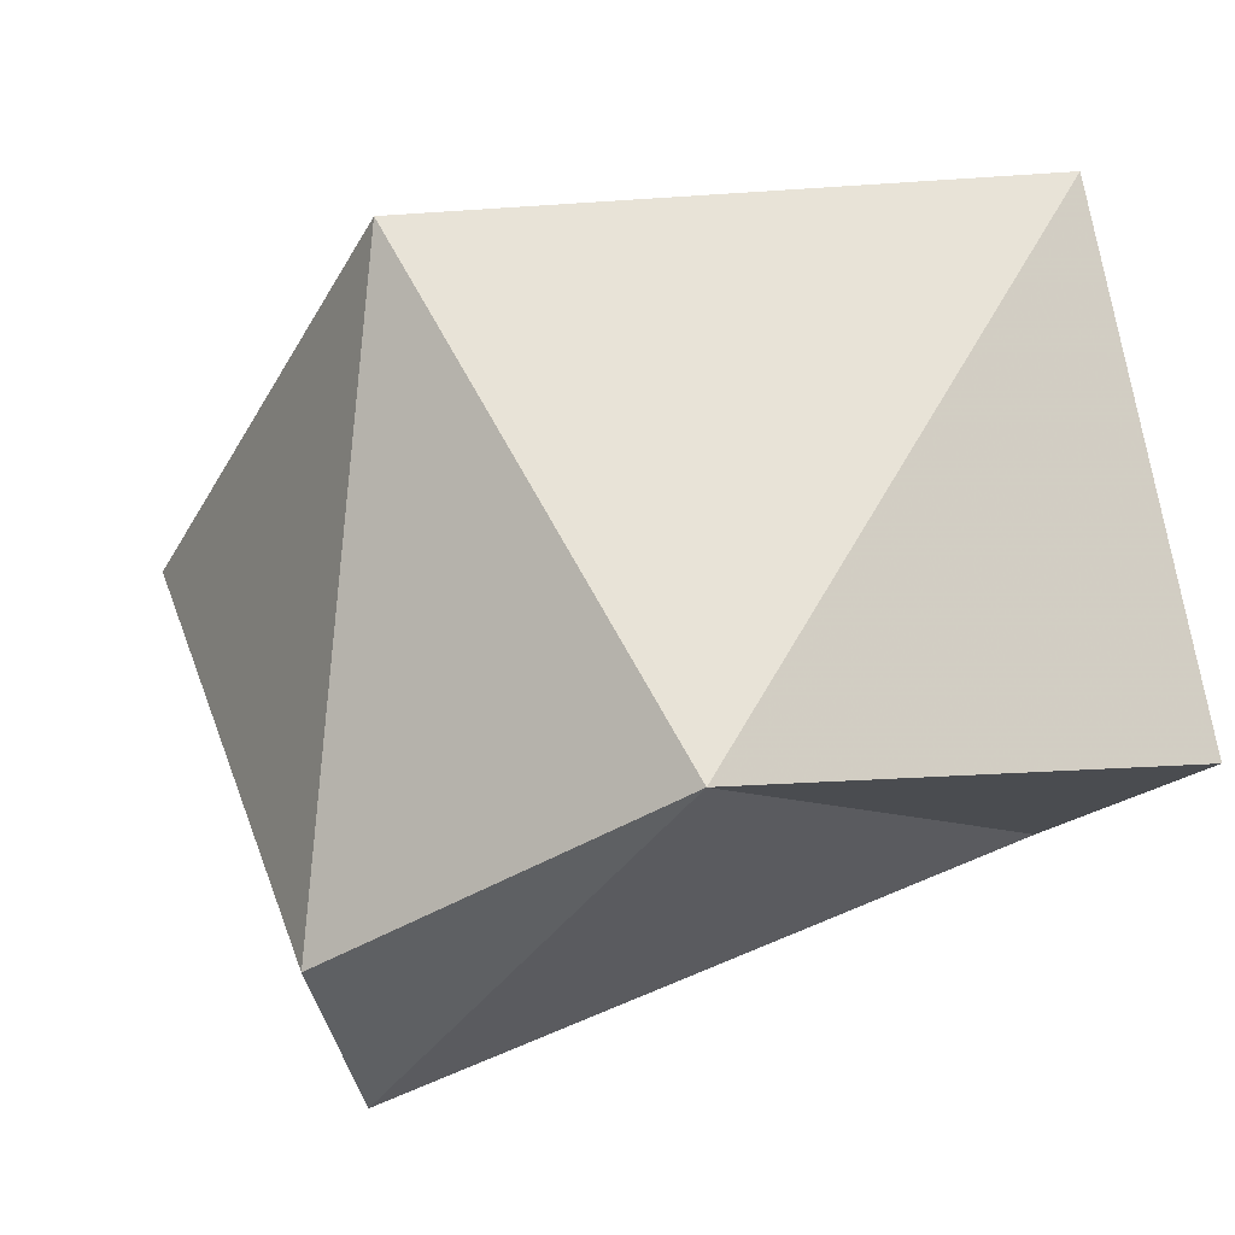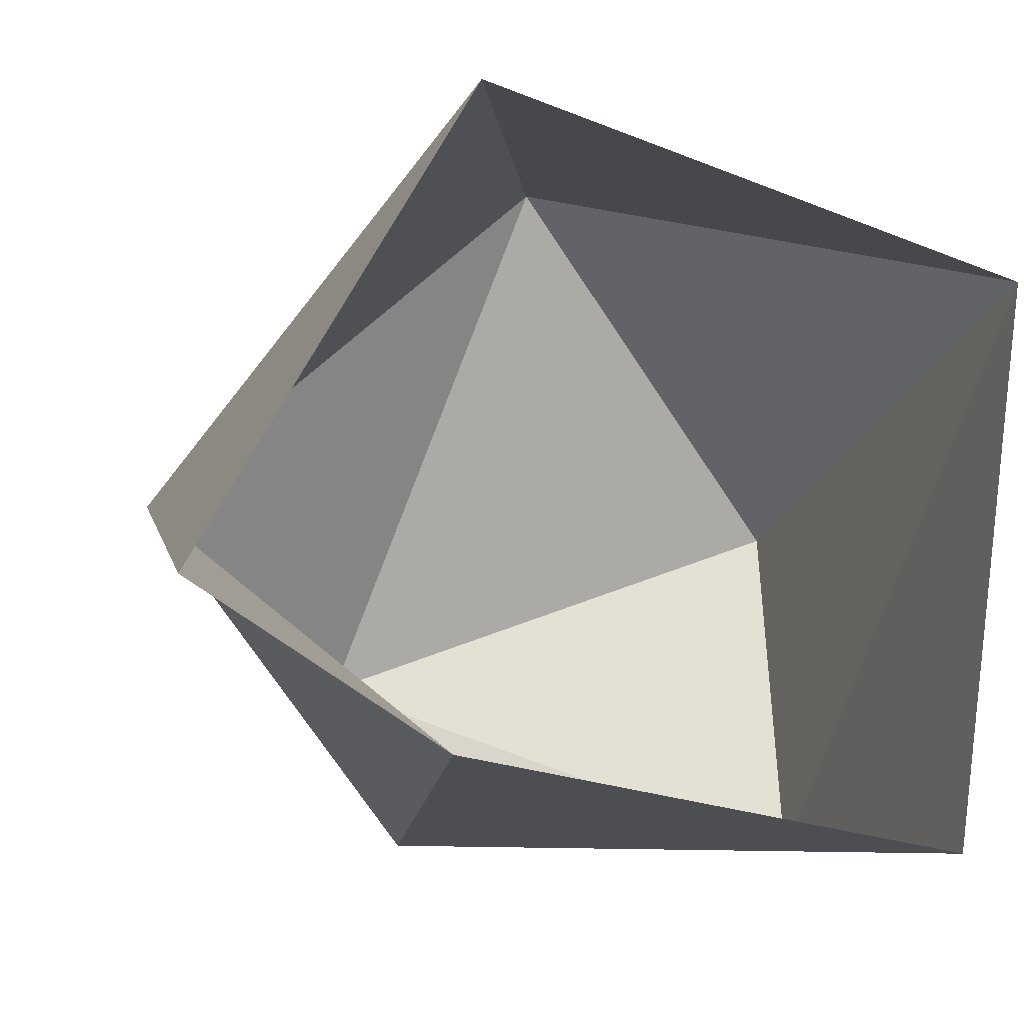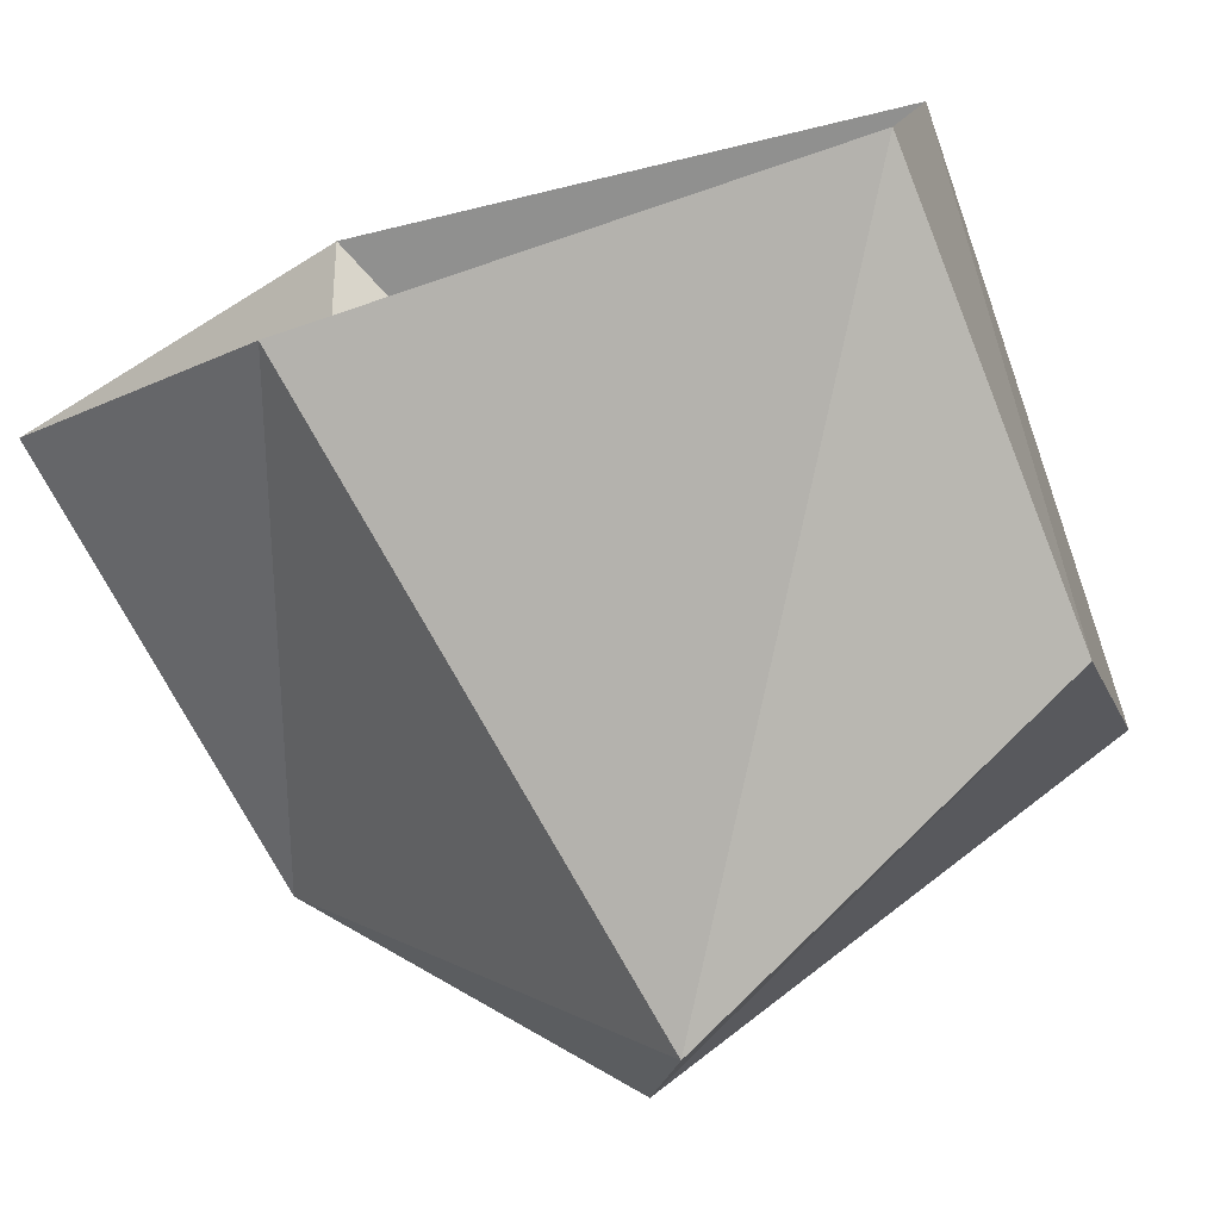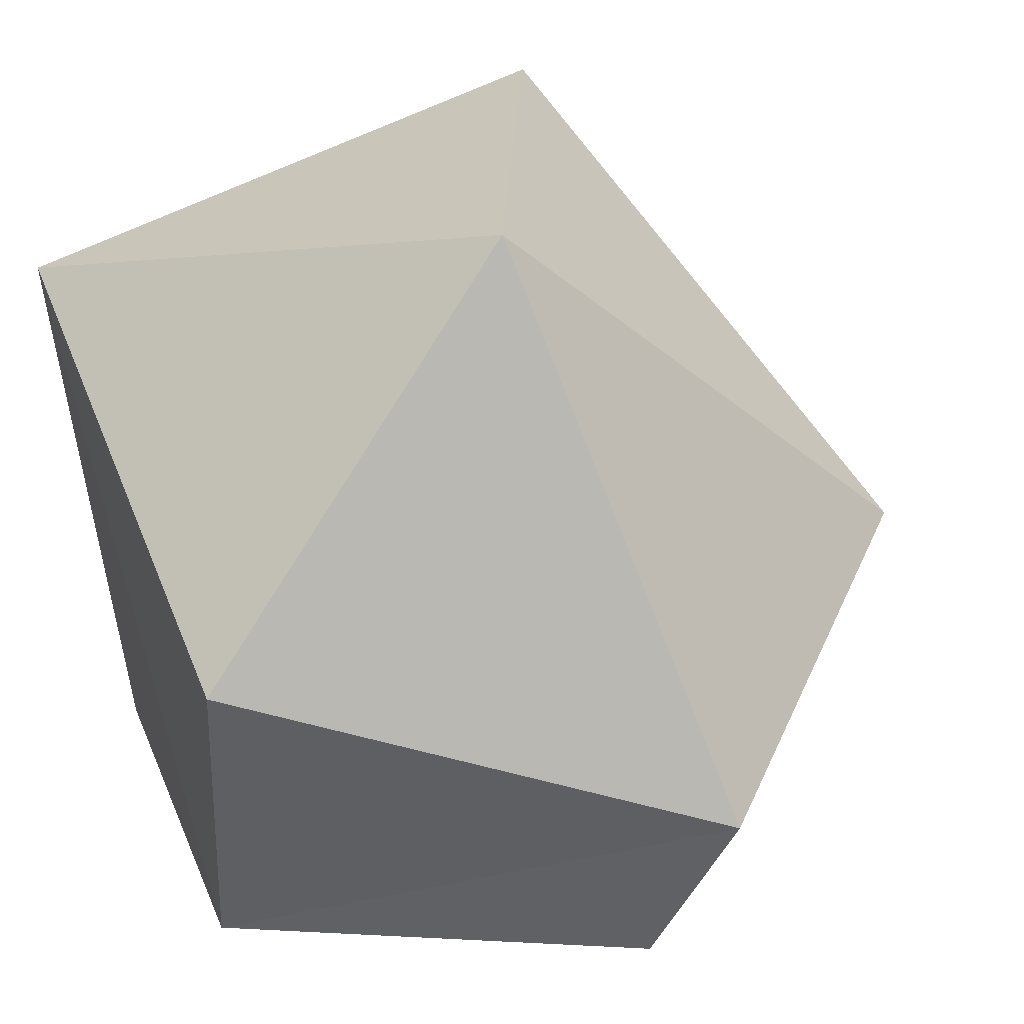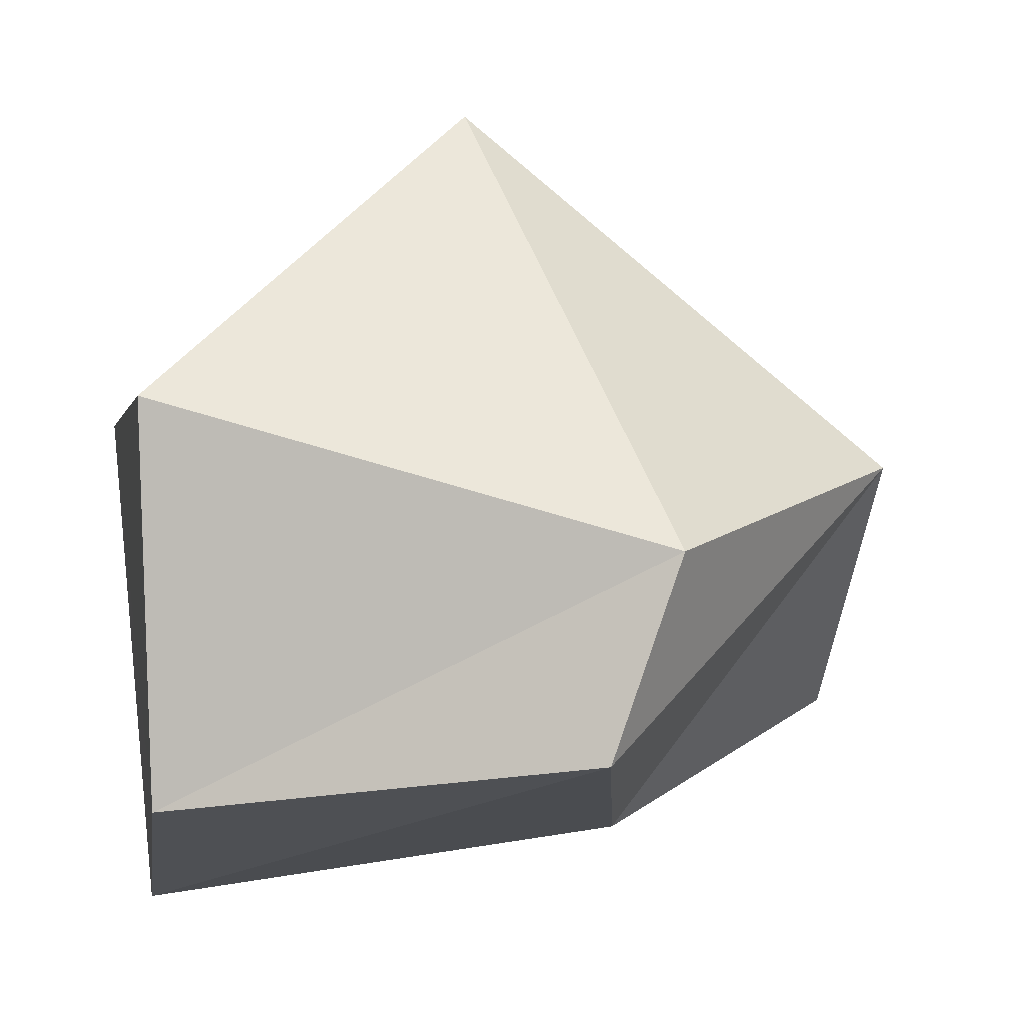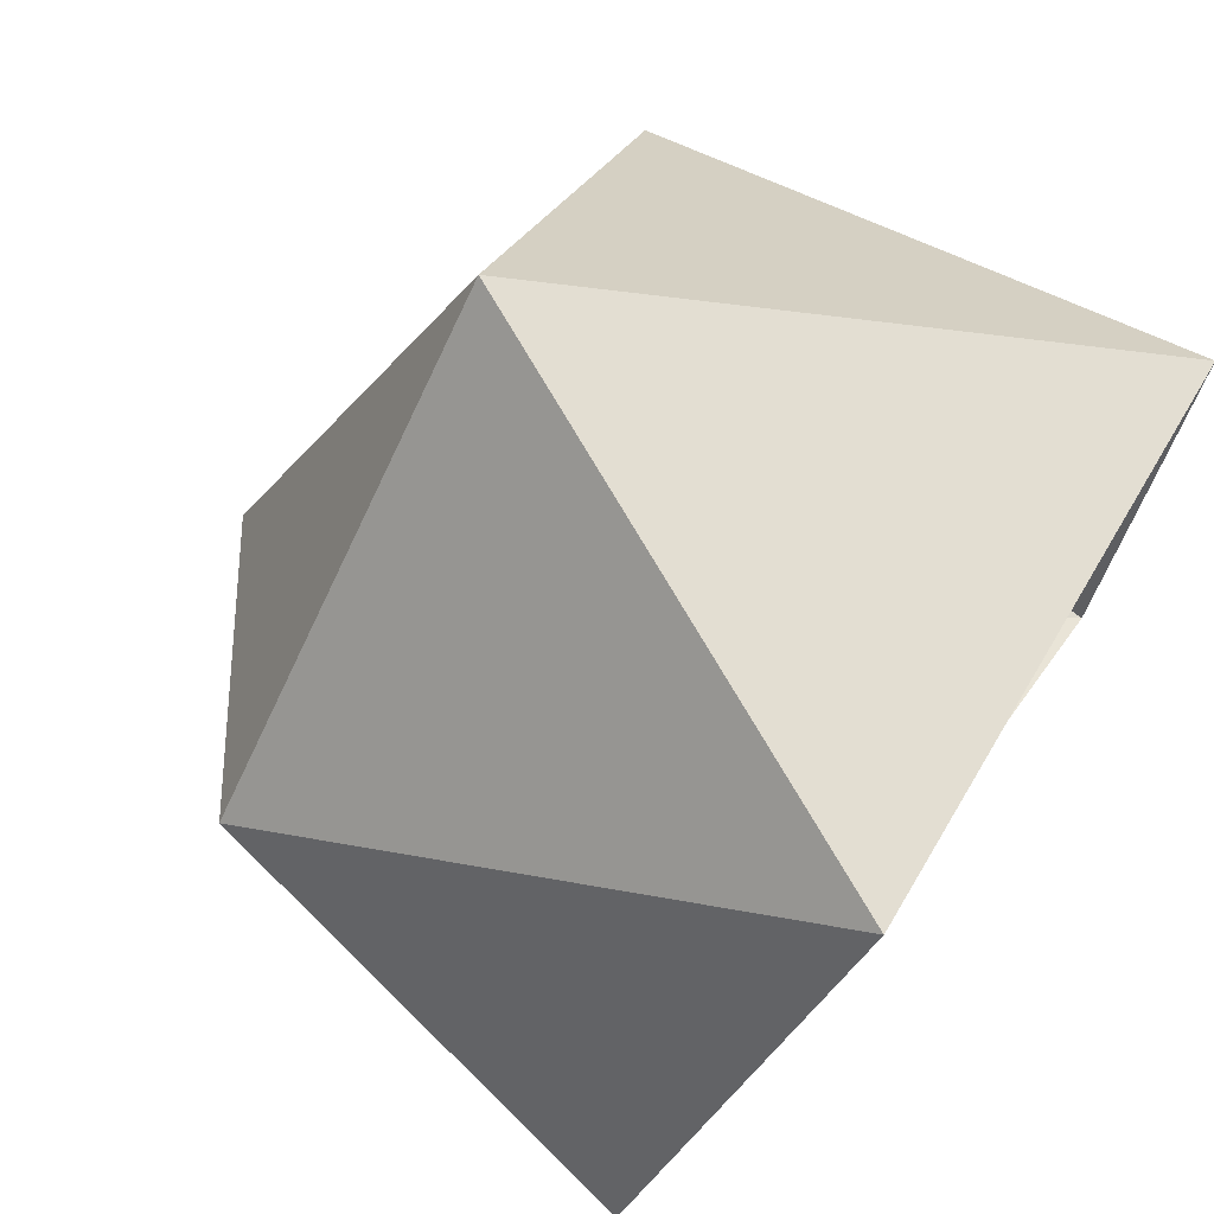
<metadata>
{"format":"obj","ext":"obj","renderer":"f3d","projection":"perspective","resolution":1024,"background":"white","views":[{"elev":20.3,"azim":-123.5,"up":"+Z"},{"elev":-1.3,"azim":-19.3,"up":"+Z"},{"elev":-78.5,"azim":19.3,"up":"+Z"},{"elev":23.1,"azim":158.6,"up":"+Z"},{"elev":-25.2,"azim":170.2,"up":"+Z"},{"elev":75.7,"azim":-53.7,"up":"+Z"}]}
</metadata>
<code>
g pSphere109
v 176 -174.8 147.5
v 150.3 -16.31 -91.5
v 144.7 -185 -74.13
v 166.8 48.29 48.03
v -6.911 62.14 -91.49
v -60.29 -185 -31.24
v -132.4 11.93 60.9
v -157.8 -176.6 33.28
v -27.83 95.99 -21.5
v -157.8 -176.6 33.28
v -132.4 11.93 60.9
v -53.33 -195.8 208.6
v 41.69 23.45 202.6
v -27.83 95.99 -21.5
v 166.8 48.29 48.03
v 150.3 -16.31 -91.5
v -6.911 62.14 -91.49
v 166.8 48.29 48.03
v -53.33 -195.8 208.6
v 41.69 23.45 202.6
v 176 -174.8 147.5
v 166.8 48.29 48.03
g pSphere109_0
f 3 2 1
f 2 4 1
f 5 2 3
f 6 5 3
f 7 5 6
f 8 7 6
f 7 9 5
f 12 11 10
f 12 13 11
f 13 14 11
f 13 15 14
f 17 14 16
f 14 18 16
f 21 20 19
f 22 20 21

</code>
